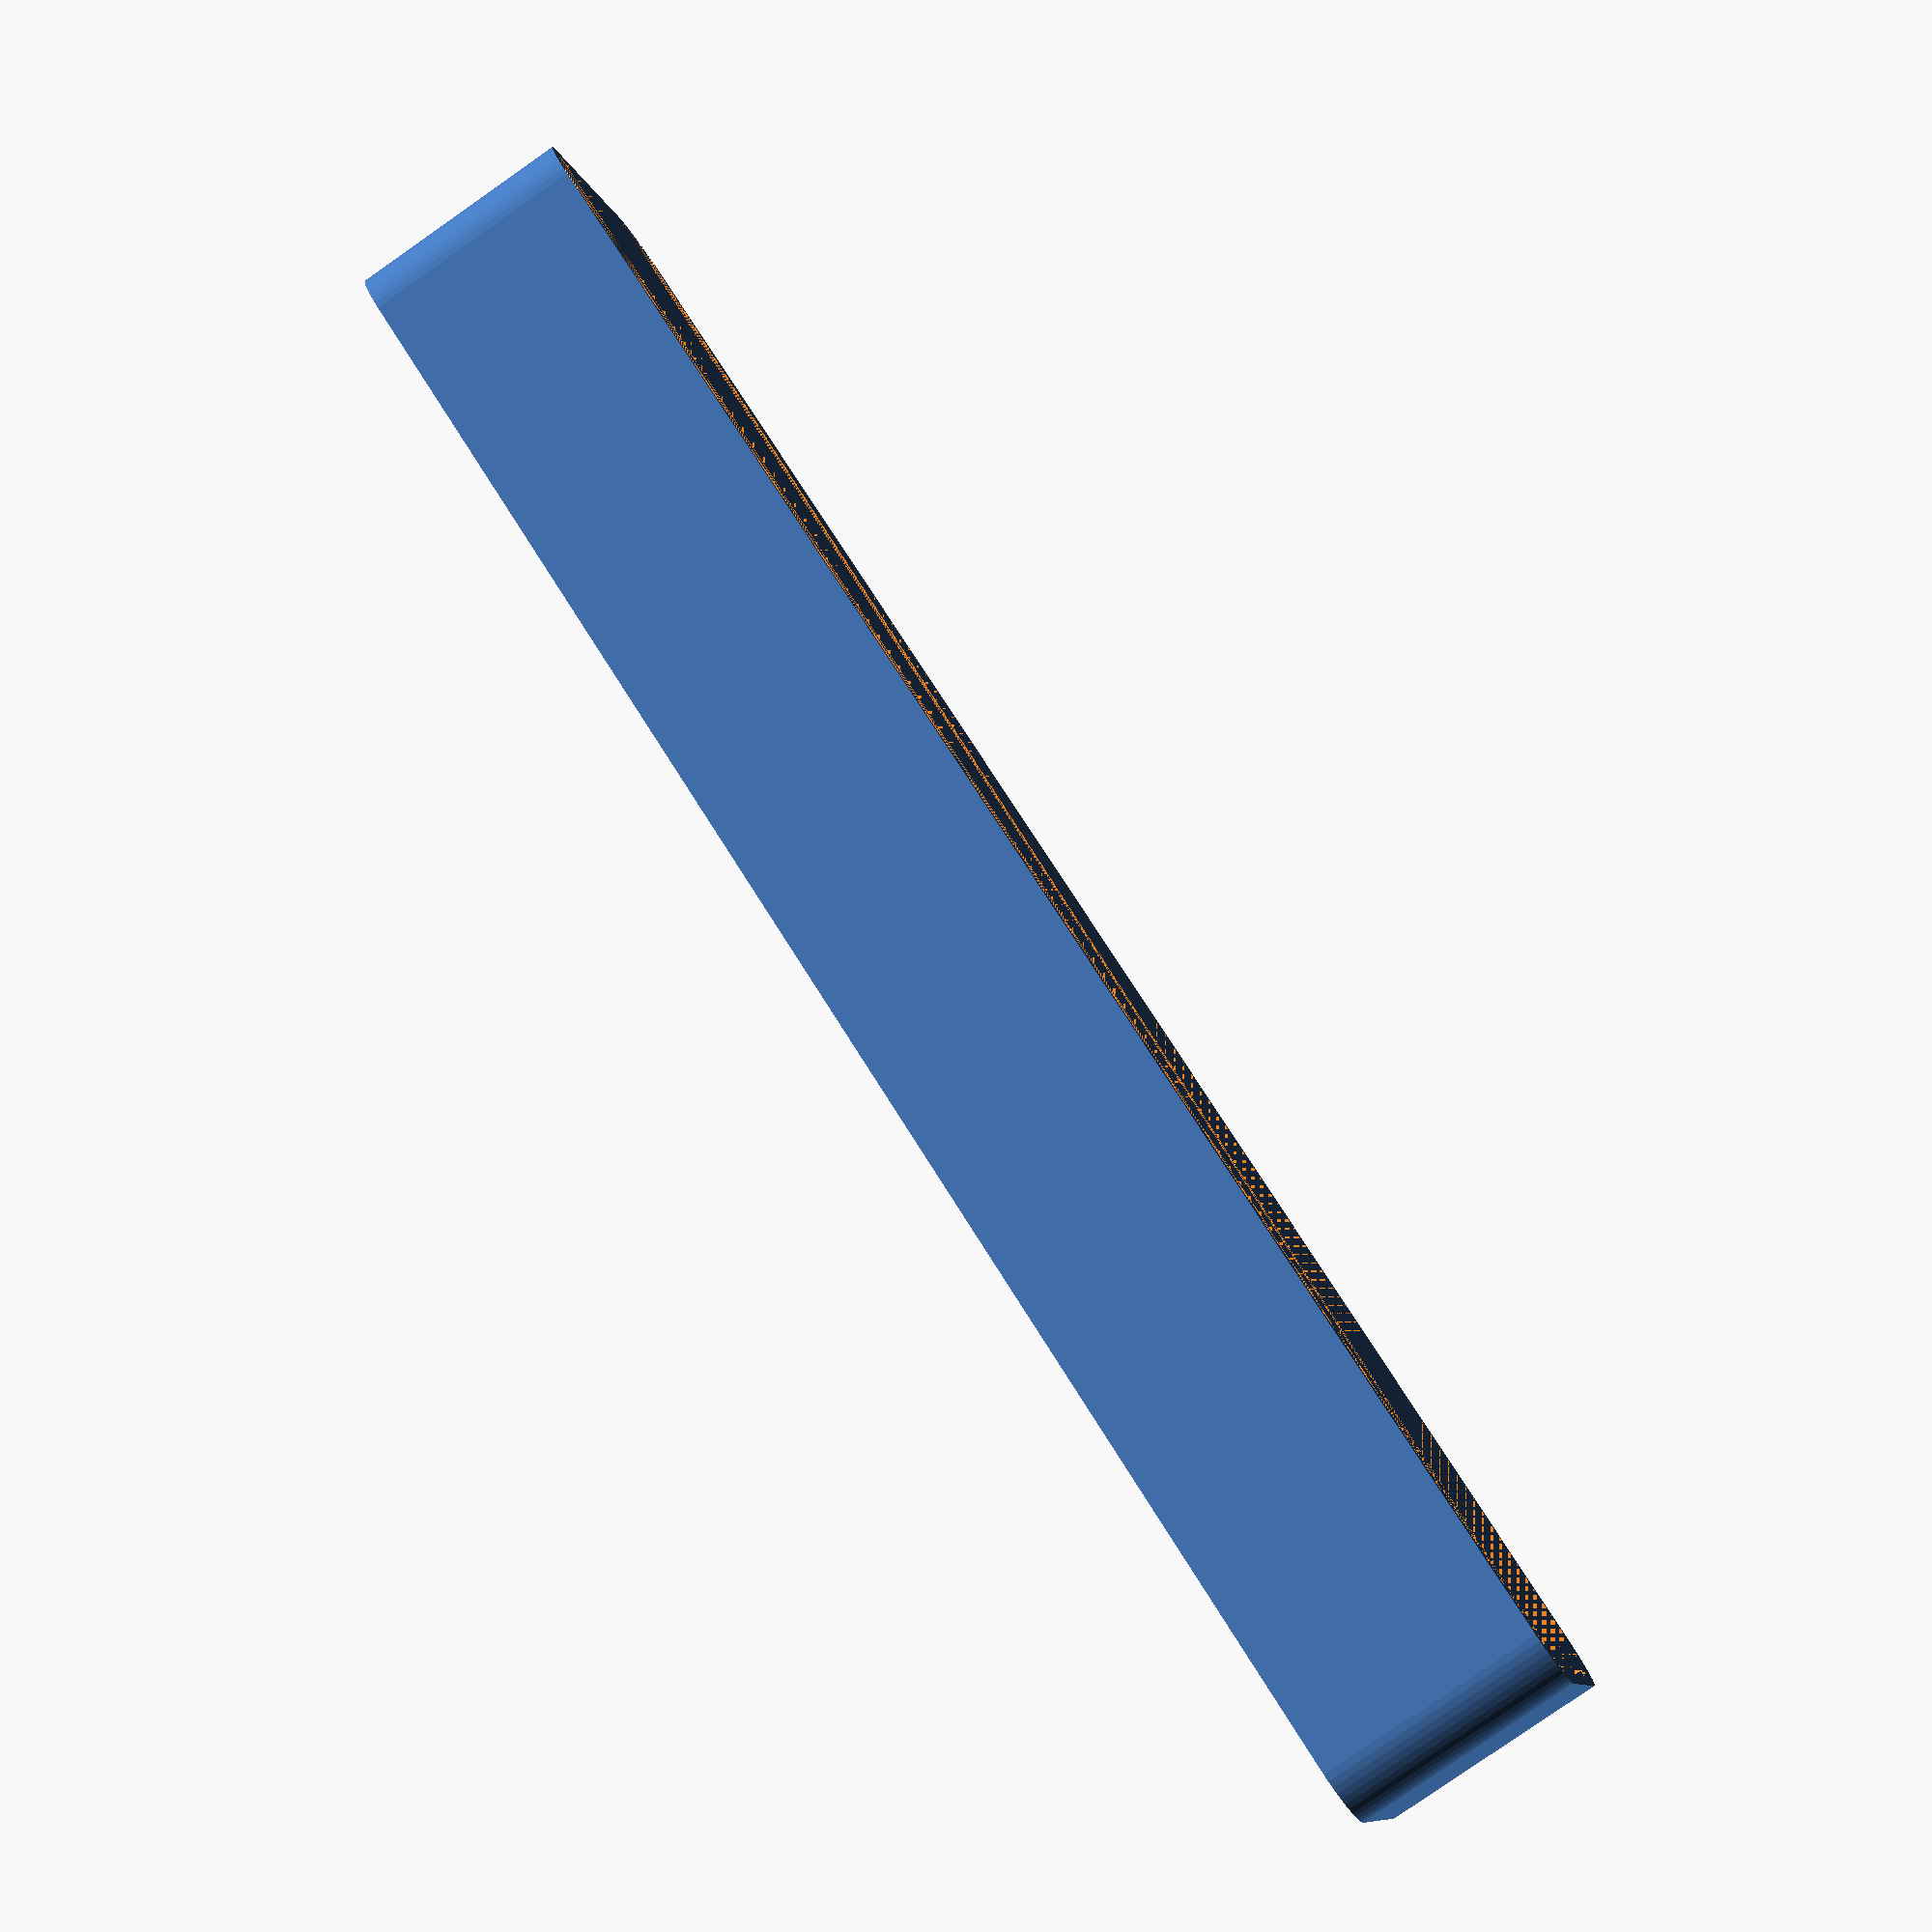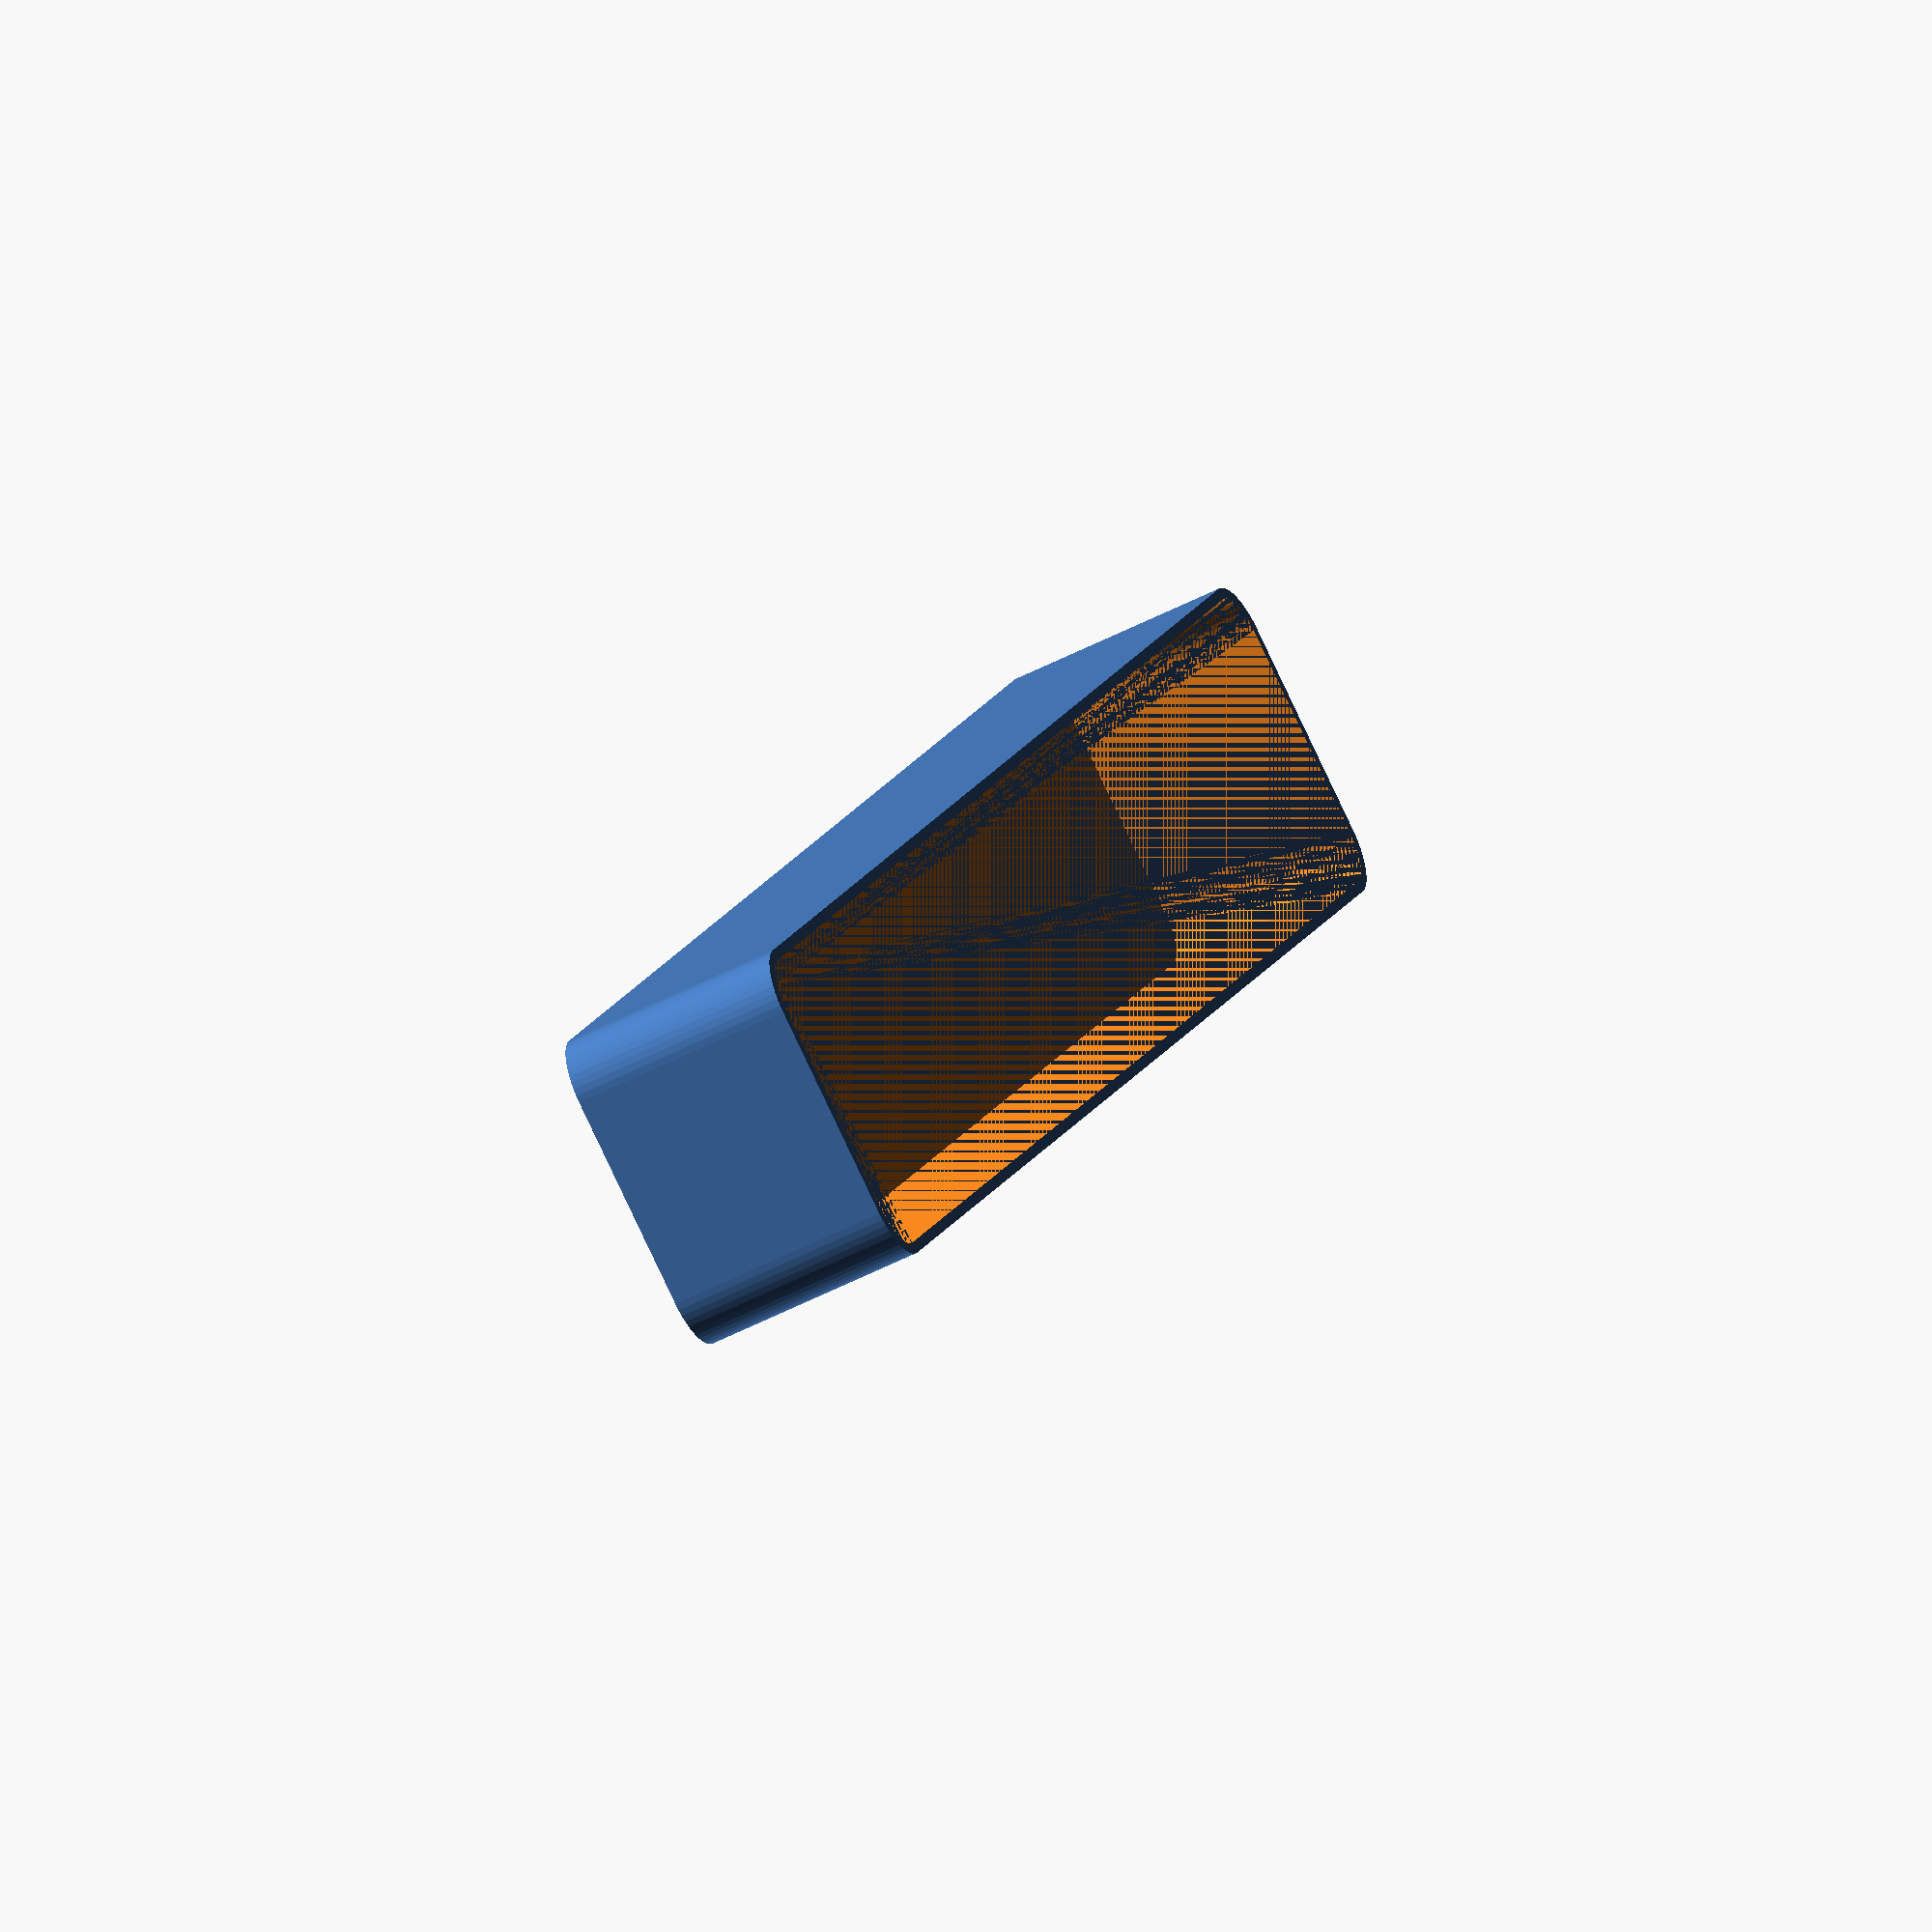
<openscad>
$fn = 50;


difference() {
	union() {
		hull() {
			translate(v = [-77.5000000000, 10.0000000000, 0]) {
				cylinder(h = 21, r = 5);
			}
			translate(v = [77.5000000000, 10.0000000000, 0]) {
				cylinder(h = 21, r = 5);
			}
			translate(v = [-77.5000000000, -10.0000000000, 0]) {
				cylinder(h = 21, r = 5);
			}
			translate(v = [77.5000000000, -10.0000000000, 0]) {
				cylinder(h = 21, r = 5);
			}
		}
	}
	union() {
		translate(v = [0, 0, 2]) {
			hull() {
				translate(v = [-77.5000000000, 10.0000000000, 0]) {
					cylinder(h = 19, r = 4);
				}
				translate(v = [77.5000000000, 10.0000000000, 0]) {
					cylinder(h = 19, r = 4);
				}
				translate(v = [-77.5000000000, -10.0000000000, 0]) {
					cylinder(h = 19, r = 4);
				}
				translate(v = [77.5000000000, -10.0000000000, 0]) {
					cylinder(h = 19, r = 4);
				}
			}
		}
	}
}
</openscad>
<views>
elev=260.8 azim=201.8 roll=235.1 proj=p view=solid
elev=230.3 azim=300.8 roll=240.0 proj=o view=solid
</views>
